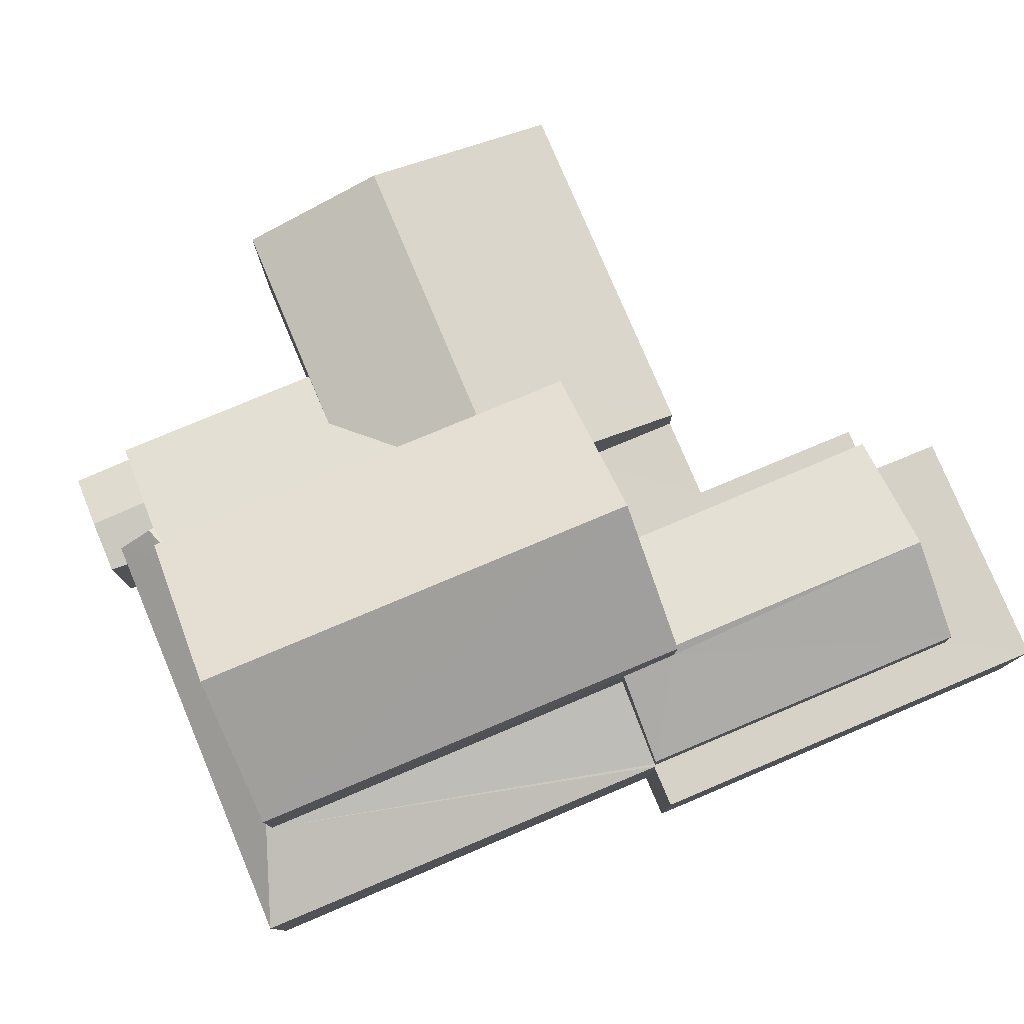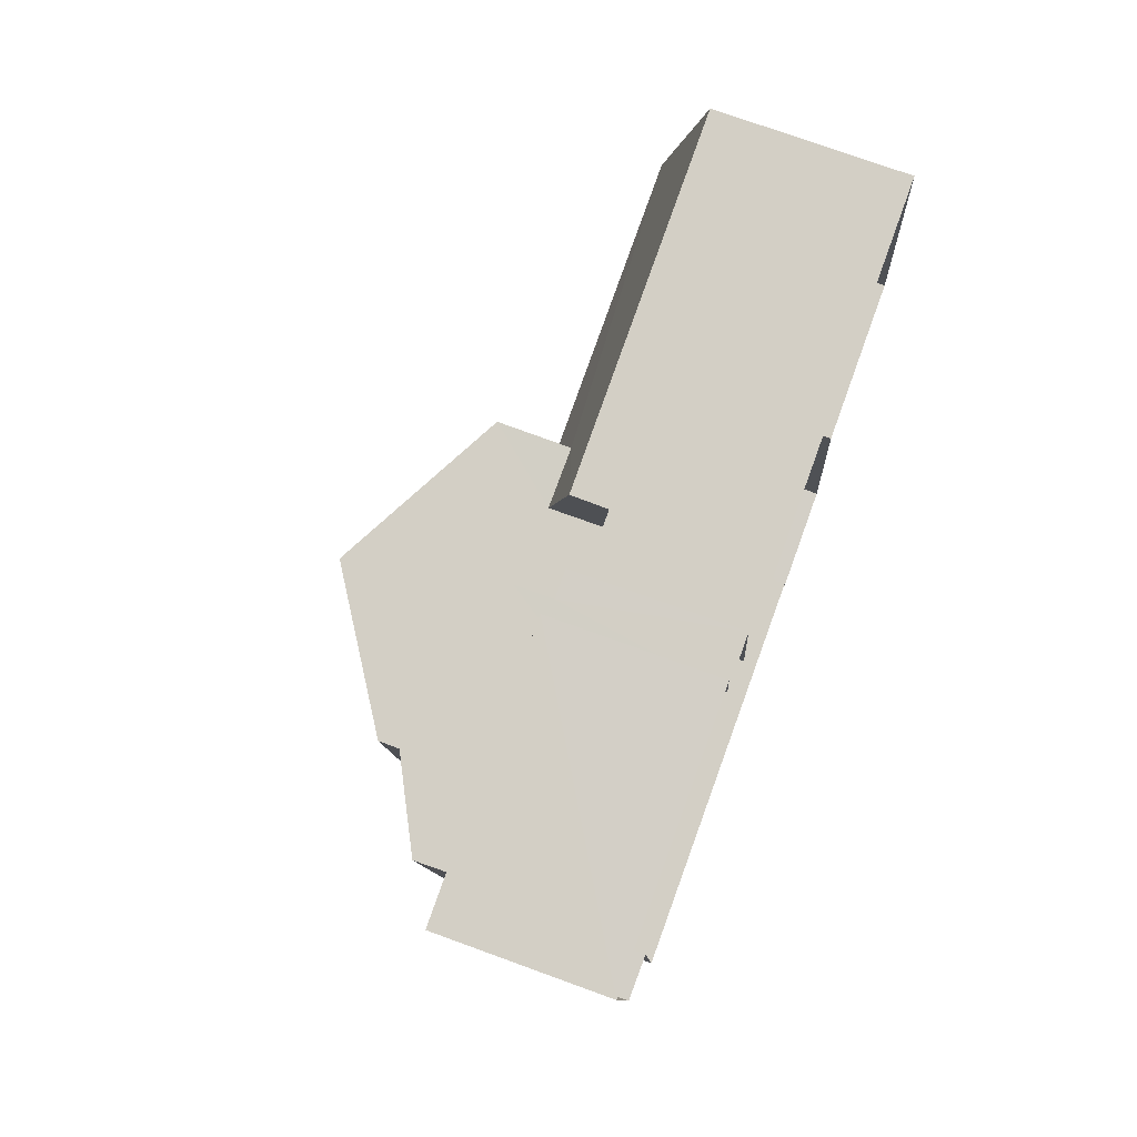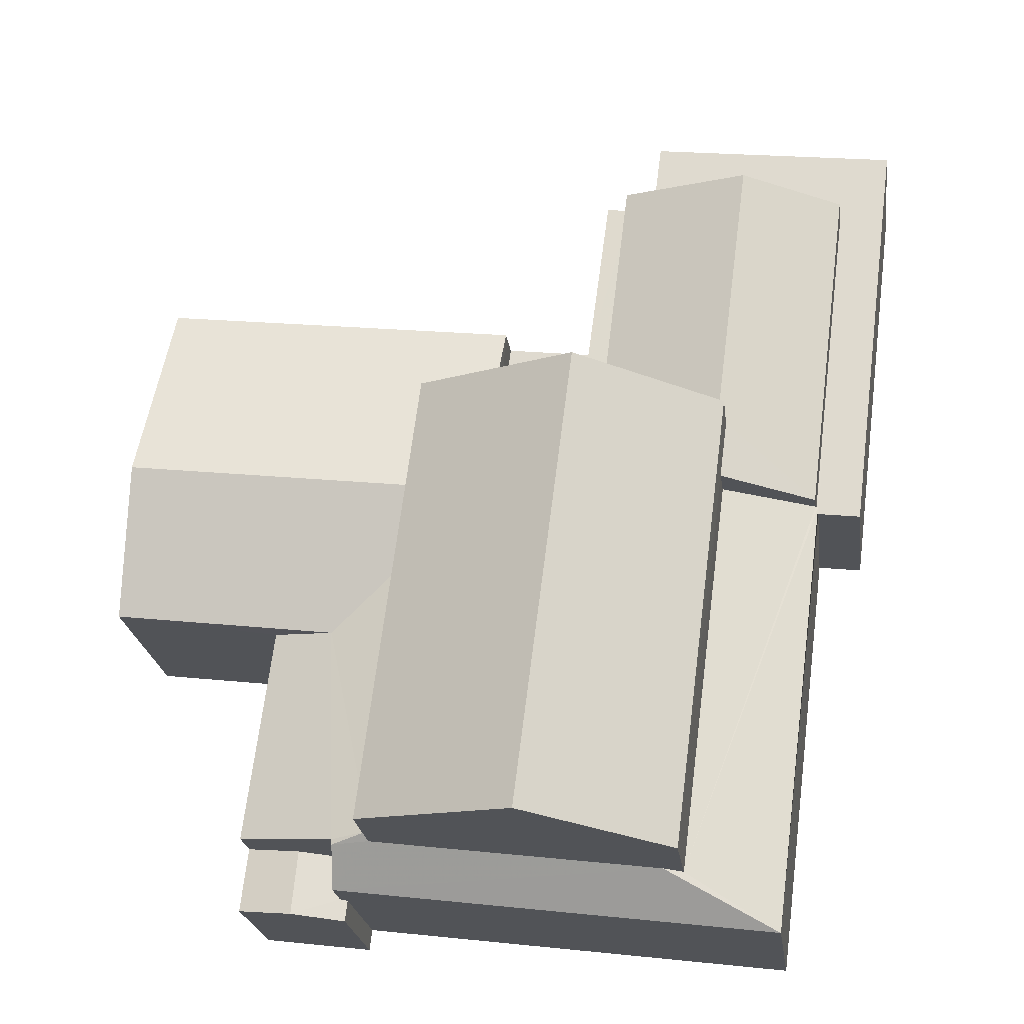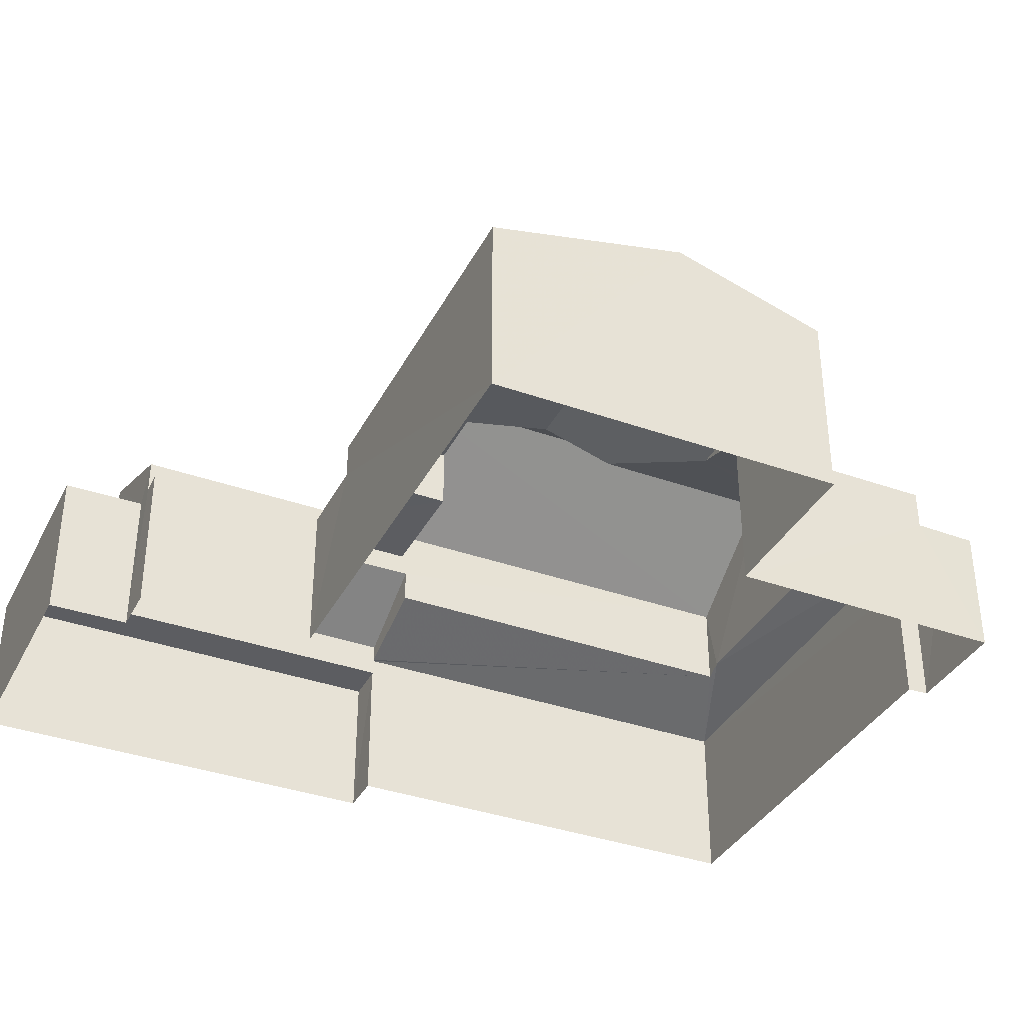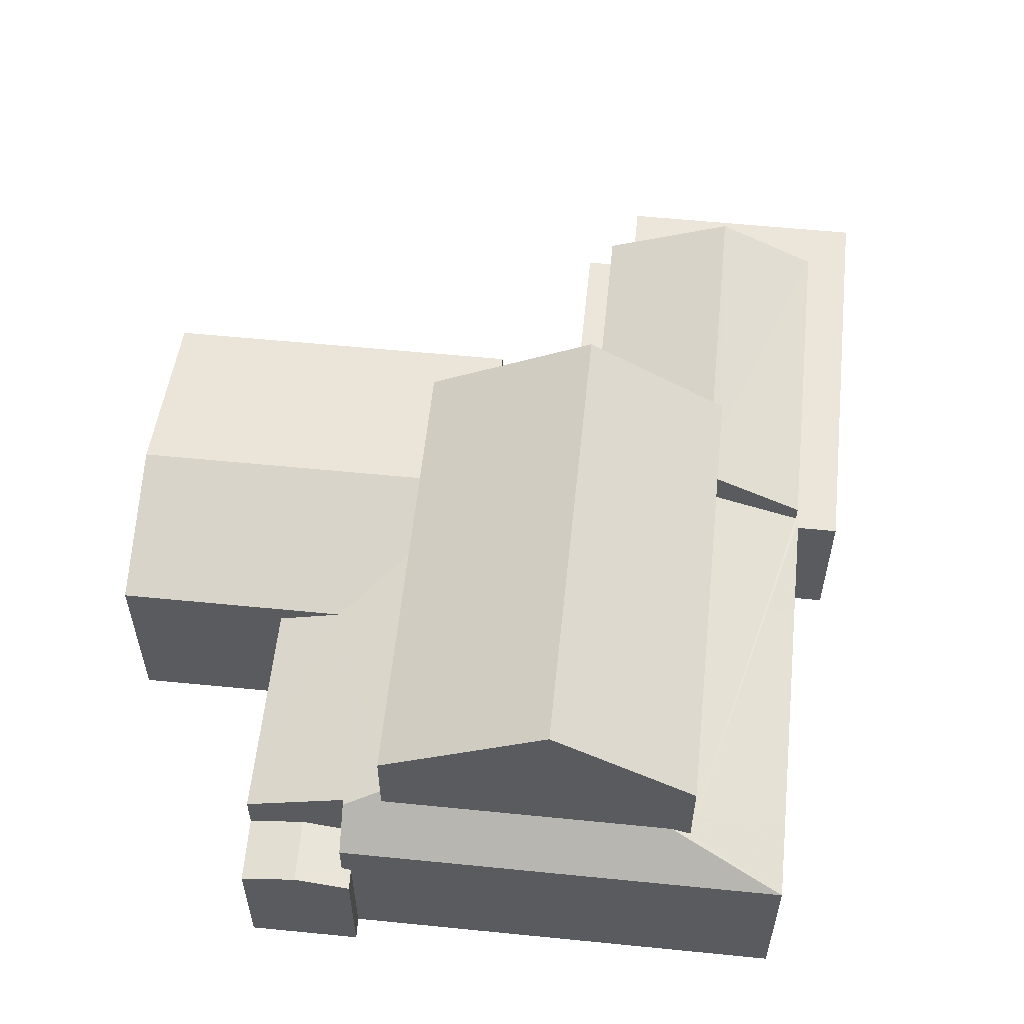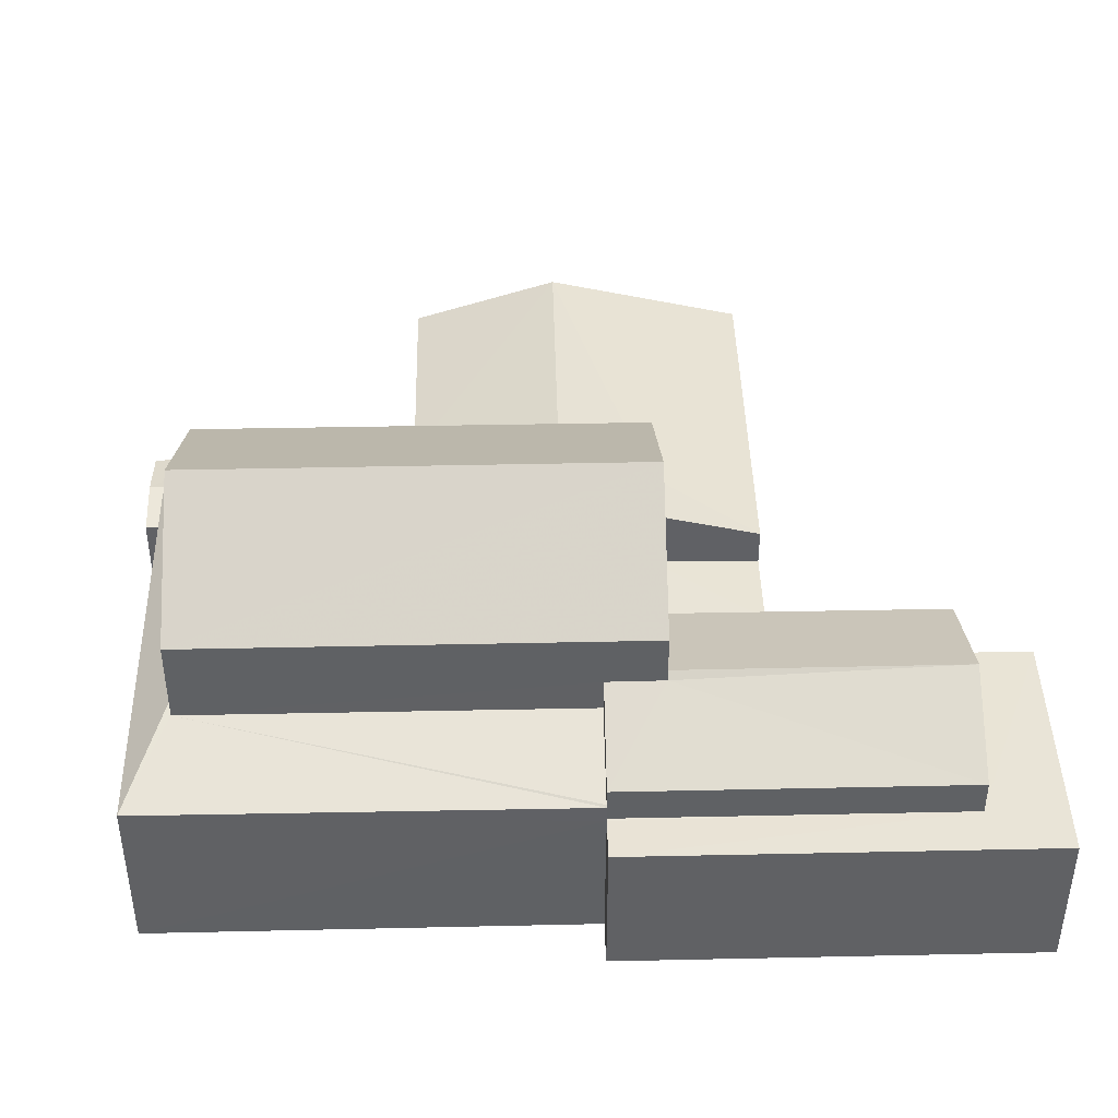
<metadata>
{"format":"obj","ext":"obj","renderer":"f3d","projection":"perspective","resolution":1024,"background":"white","views":[{"elev":78.6,"azim":59.9,"up":"+Z"},{"elev":73.6,"azim":110.0,"up":"+Y"},{"elev":-23.2,"azim":7.6,"up":"+Y"},{"elev":-36.4,"azim":-122.1,"up":"+Z"},{"elev":57.4,"azim":-1.4,"up":"+Z"},{"elev":42.7,"azim":81.3,"up":"+Z"}]}
</metadata>
<code>
v -3.166e+05 4.032e+04 3.132
v -3.166e+05 4.031e+04 3.129
v -3.166e+05 4.031e+04 3.135
v -3.166e+05 4.032e+04 3.131
v -3.166e+05 4.033e+04 3.134
v -3.166e+05 4.031e+04 3.135
v -3.166e+05 4.031e+04 3.136
v -3.166e+05 4.033e+04 3.136
v -3.166e+05 4.033e+04 3.137
v -3.166e+05 4.032e+04 3.137
v -3.166e+05 4.032e+04 3.139
v -3.166e+05 4.033e+04 3.141
v -3.166e+05 4.033e+04 3.136
v -3.166e+05 4.033e+04 3.137
v -3.166e+05 4.032e+04 7.671
v -3.166e+05 4.032e+04 7.416
v -3.166e+05 4.032e+04 7.518
v -3.166e+05 4.031e+04 6.733
v -3.166e+05 4.031e+04 7.514
v -3.166e+05 4.031e+04 6.727
v -3.166e+05 4.032e+04 7.699
v -3.166e+05 4.033e+04 7.16
v -3.166e+05 4.032e+04 7.7
v -3.166e+05 4.033e+04 7.164
v -3.166e+05 4.032e+04 8.163
v -3.166e+05 4.032e+04 8.159
v -3.166e+05 4.033e+04 6.344
v -3.166e+05 4.033e+04 6.342
v -3.166e+05 4.033e+04 6.345
v -3.166e+05 4.033e+04 6.341
v -3.166e+05 4.032e+04 6.339
v -3.166e+05 4.032e+04 6.34
v -3.166e+05 4.032e+04 6.34
v -3.166e+05 4.033e+04 8.223
v -3.166e+05 4.032e+04 8.115
v -3.166e+05 4.033e+04 7.112
v -3.166e+05 4.032e+04 7.11
v -3.166e+05 4.032e+04 8.221
v -3.166e+05 4.032e+04 8.115
v -3.166e+05 4.032e+04 11.15
v -3.166e+05 4.032e+04 9.217
v -3.166e+05 4.031e+04 11.15
v -3.166e+05 4.032e+04 9.22
v -3.166e+05 4.033e+04 6.38
v -3.166e+05 4.032e+04 6.379
v -3.166e+05 4.033e+04 6.379
v -3.166e+05 4.032e+04 6.378
v -3.166e+05 4.033e+04 6.379
v -3.166e+05 4.033e+04 6.38
v -3.166e+05 4.032e+04 7.416
v -3.166e+05 4.032e+04 7.673
v -3.166e+05 4.032e+04 7.16
v -3.166e+05 4.032e+04 6.734
v -3.166e+05 4.032e+04 6.735
v -3.166e+05 4.031e+04 5.882
v -3.166e+05 4.031e+04 5.919
v -3.166e+05 4.031e+04 6.098
v -3.166e+05 4.032e+04 6.098
v -3.166e+05 4.031e+04 5.883
v -3.166e+05 4.032e+04 5.919
v -3.166e+05 4.032e+04 7.113
v -3.166e+05 4.033e+04 7.114
v -3.166e+05 4.032e+04 7.162
v -3.166e+05 4.031e+04 7.378
v -3.166e+05 4.032e+04 6.73
v -3.166e+05 4.032e+04 6.743
v -3.166e+05 4.032e+04 7.38
v -3.166e+05 4.032e+04 5.883
v -3.166e+05 4.031e+04 5.883
v -3.166e+05 4.031e+04 9.214
v -3.166e+05 4.032e+04 9.216
f 1 2 3
f 4 1 5
f 6 7 3
f 8 9 5
f 10 11 12
f 7 10 3
f 13 14 8
f 10 12 13
f 3 10 1
f 8 5 1
f 13 8 1
f 10 13 1
f 15 16 17
f 16 18 17
f 17 18 19
f 18 20 19
f 21 22 23
f 22 24 23
f 23 25 26
f 23 24 25
f 27 28 29
f 28 30 29
f 30 28 31
f 32 33 28
f 28 33 31
f 34 35 36
f 36 35 37
f 34 38 35
f 37 35 39
f 40 41 42
f 40 43 41
f 44 45 46
f 45 47 46
f 46 48 49
f 46 47 48
f 50 16 15
f 15 51 52
f 52 53 50
f 54 53 52
f 52 50 15
f 55 56 57
f 57 56 58
f 55 59 56
f 58 56 60
f 61 38 34
f 62 61 34
f 63 52 25
f 25 52 26
f 52 51 26
f 64 65 66
f 66 67 64
f 20 65 64
f 19 20 64
f 68 69 57
f 58 68 57
f 70 71 40
f 42 70 40
f 69 7 57
f 7 6 57
f 6 55 57
f 47 45 61
f 71 35 38
f 21 23 43
f 61 45 21
f 38 61 40
f 71 38 40
f 40 21 43
f 61 21 40
f 59 55 6
f 3 59 6
f 11 54 63
f 63 54 52
f 10 54 11
f 8 29 9
f 8 27 29
f 30 4 5
f 30 31 4
f 58 50 53
f 53 68 58
f 60 50 58
f 32 65 33
f 32 66 65
f 26 43 23
f 26 41 43
f 41 15 17
f 51 15 41
f 51 41 26
f 50 60 16
f 16 60 18
f 60 56 18
f 62 47 61
f 62 48 47
f 20 2 33
f 20 33 65
f 2 1 33
f 33 4 31
f 33 1 4
f 53 54 68
f 54 10 68
f 68 7 69
f 68 10 7
f 22 21 45
f 44 22 45
f 37 66 36
f 66 32 28
f 66 28 36
f 29 5 9
f 29 30 5
f 41 17 42
f 19 70 42
f 19 64 70
f 17 19 42
f 37 67 66
f 37 39 67
f 24 44 12
f 12 44 13
f 24 22 44
f 13 44 46
f 13 49 14
f 13 46 49
f 8 14 48
f 14 49 48
f 28 27 34
f 27 8 48
f 36 28 34
f 34 27 62
f 27 48 62
f 3 2 59
f 2 20 59
f 59 18 56
f 59 20 18
f 24 12 25
f 12 11 25
f 11 63 25
f 64 39 70
f 70 39 71
f 64 67 39
f 71 39 35

</code>
